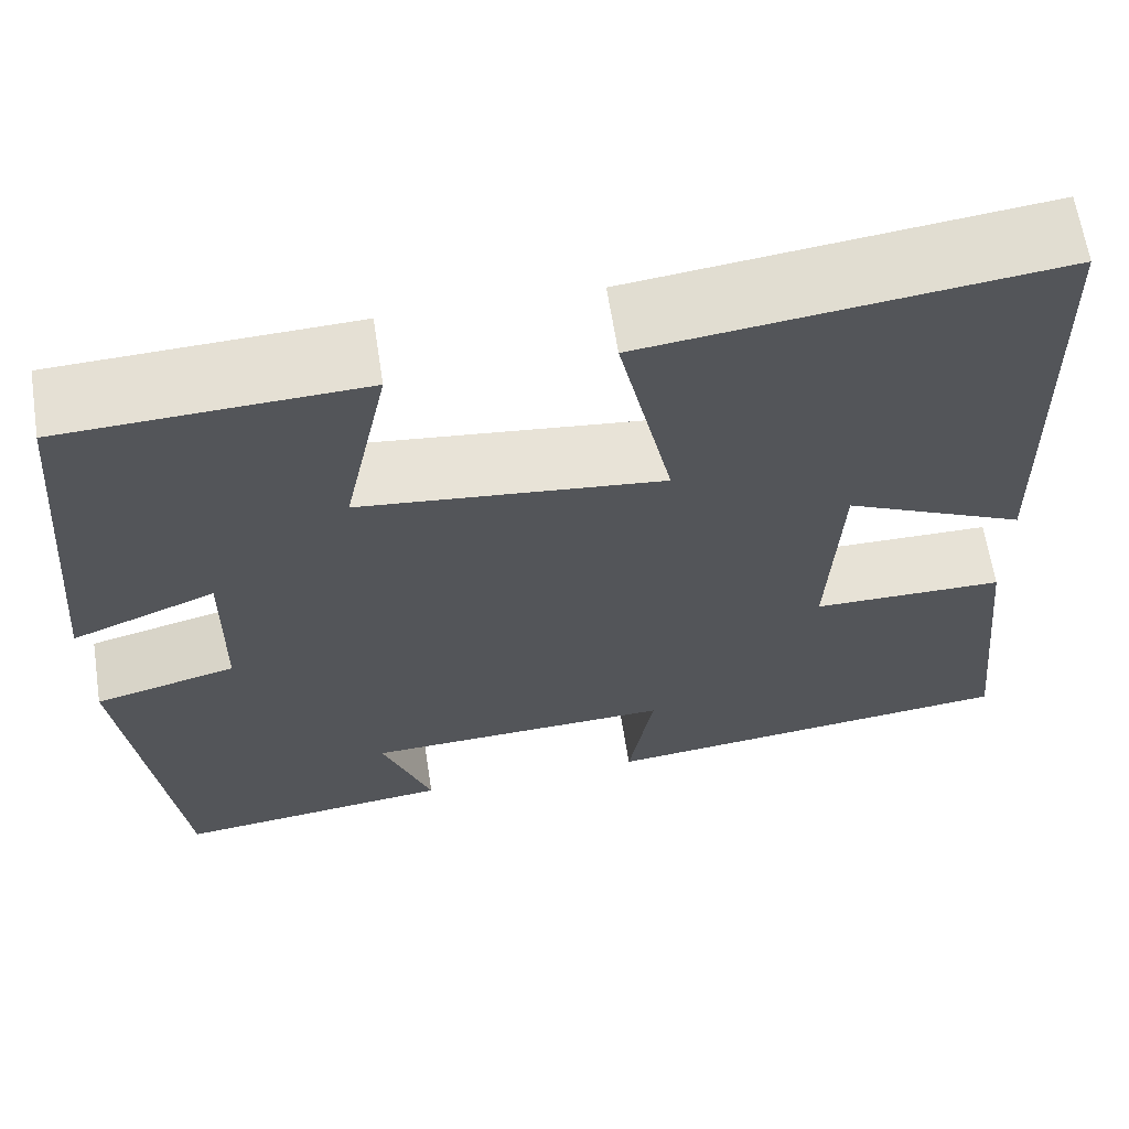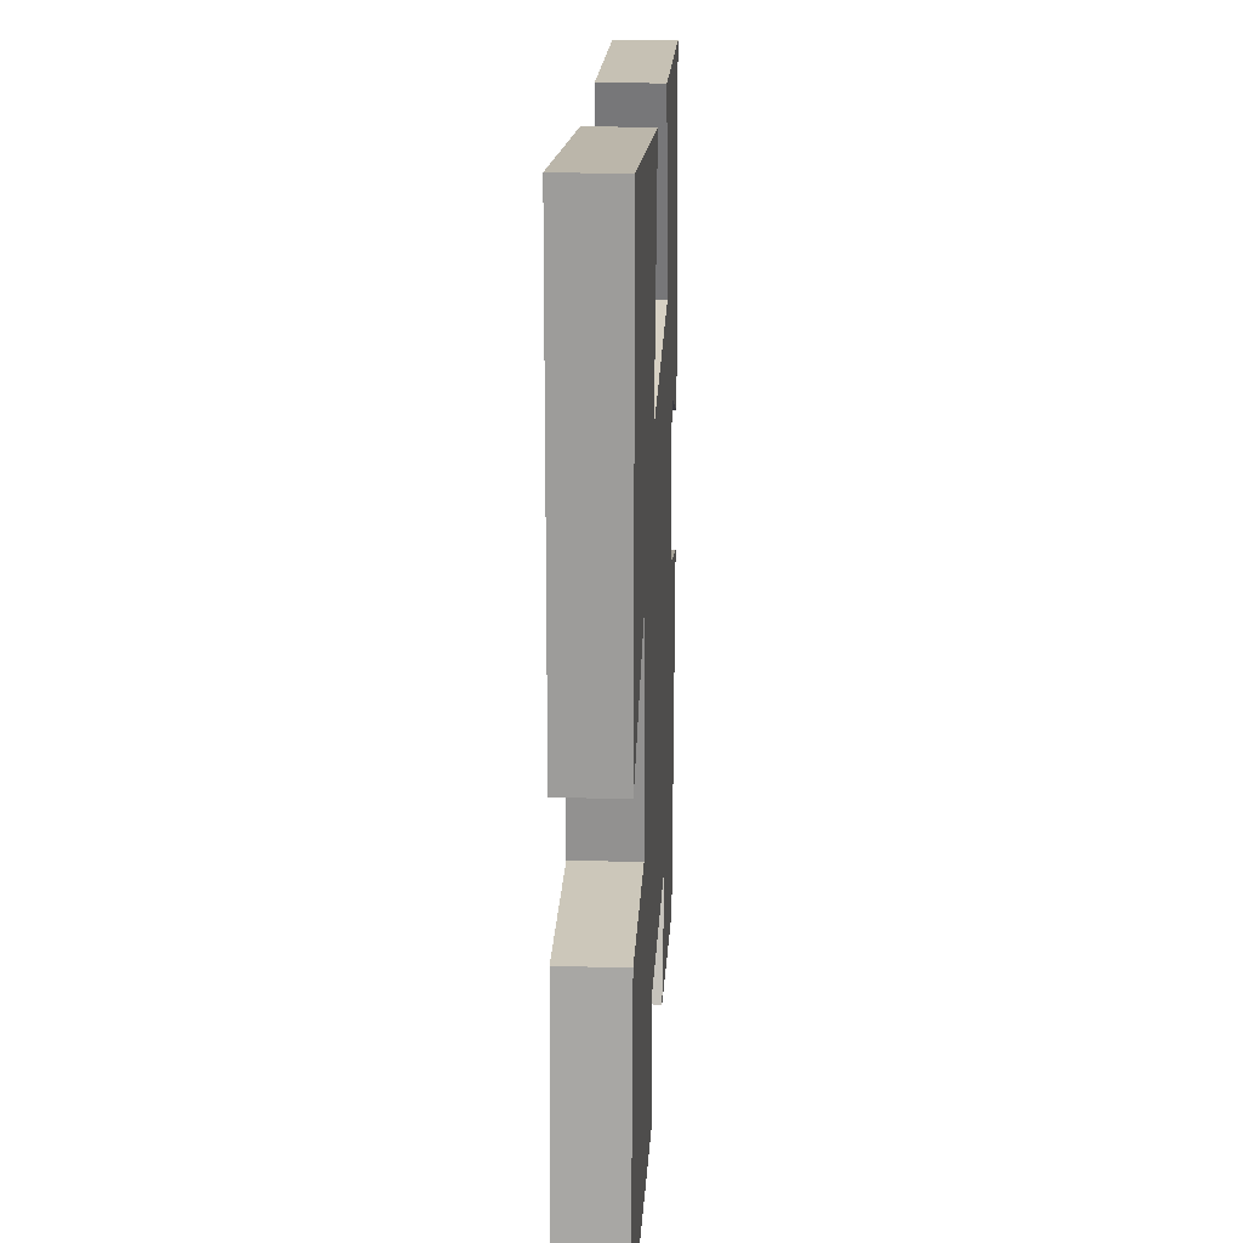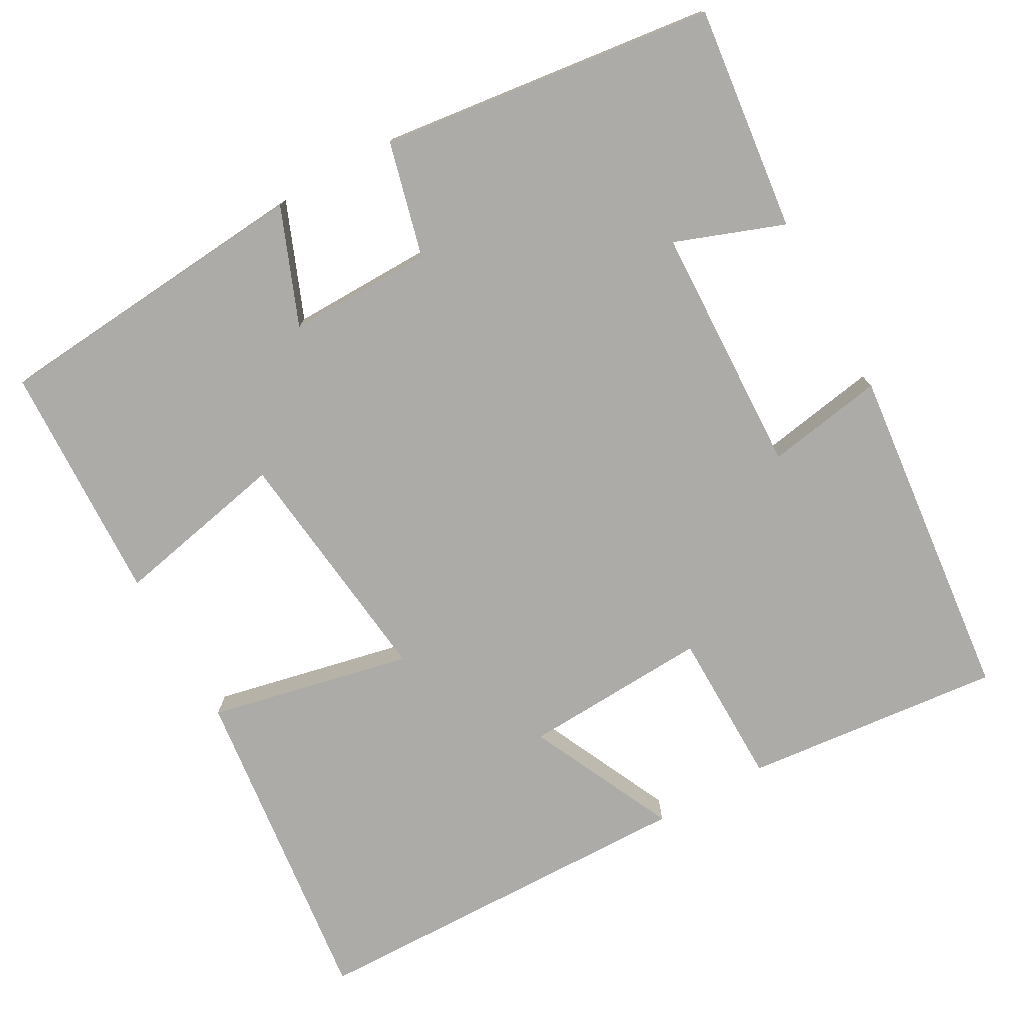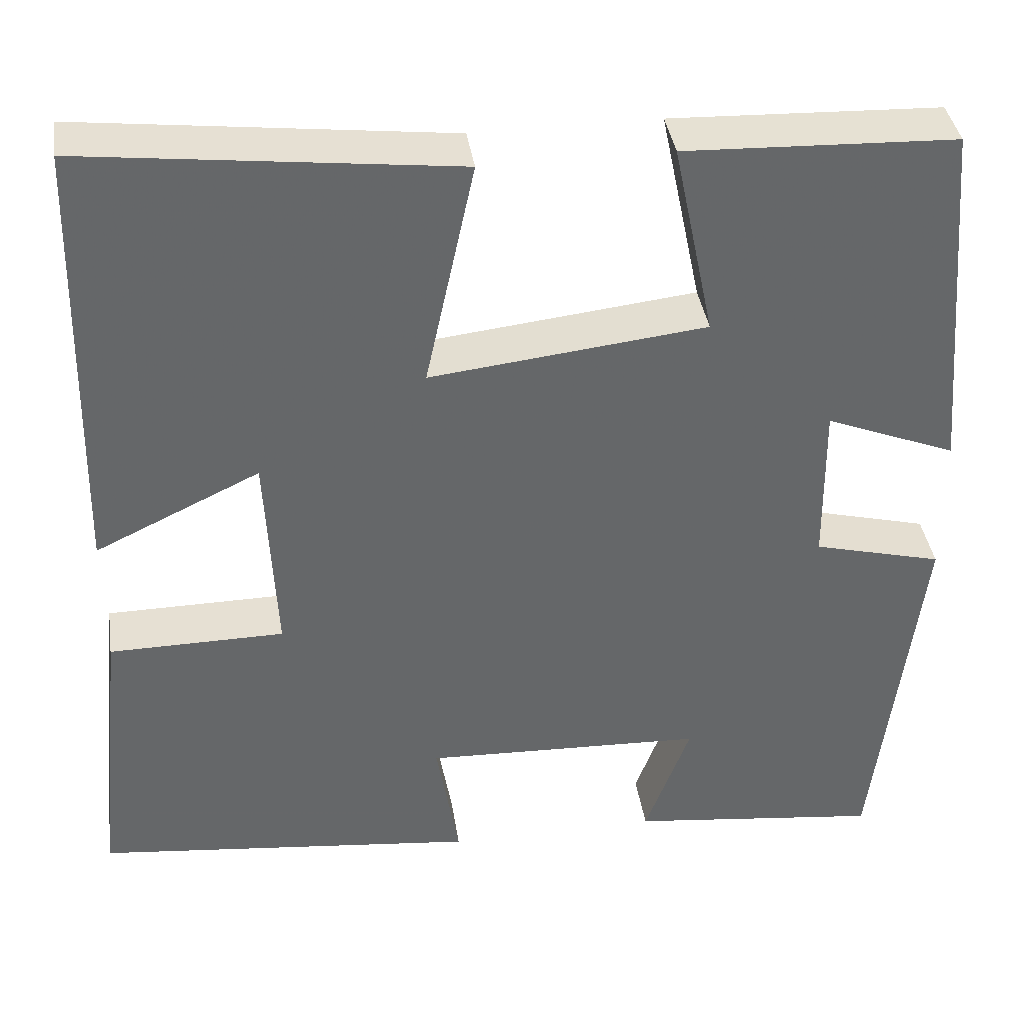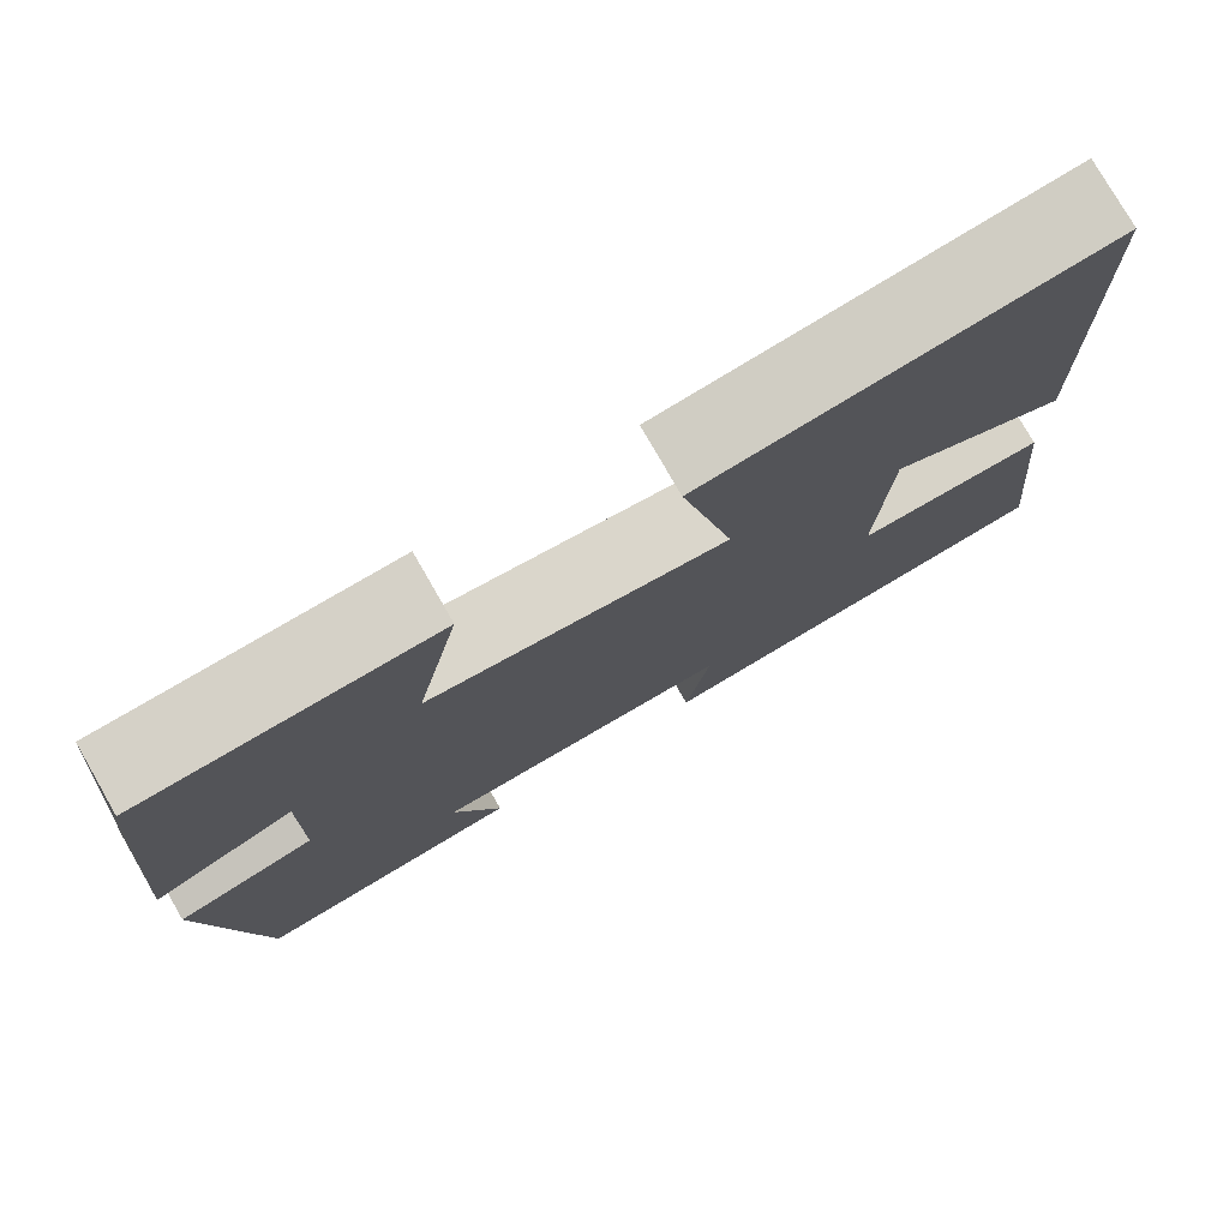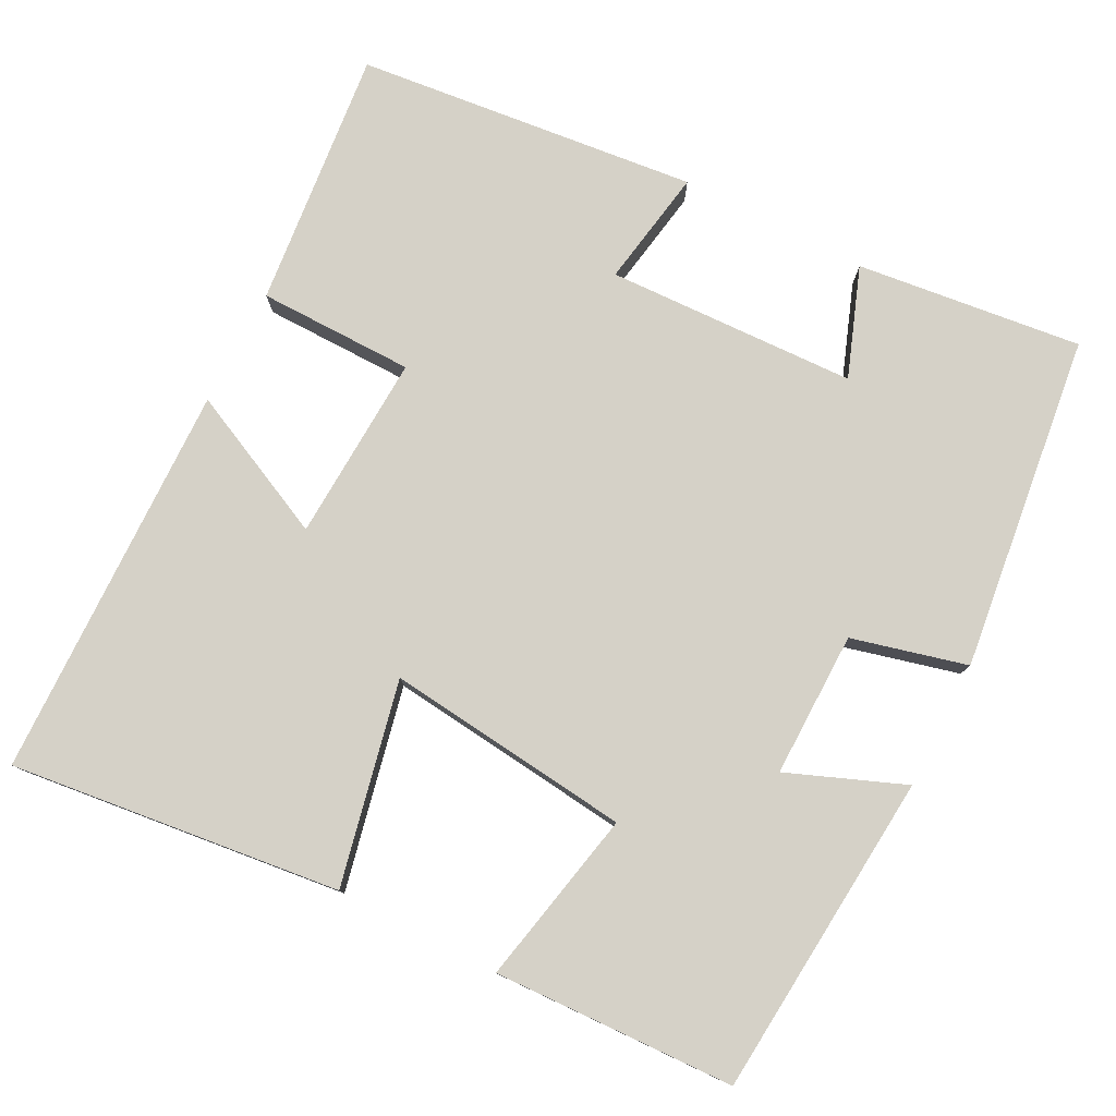
<metadata>
{"format":"obj","ext":"obj","renderer":"f3d","projection":"perspective","resolution":1024,"background":"white","views":[{"elev":64.0,"azim":171.2,"up":"+Z"},{"elev":20.7,"azim":-87.0,"up":"+Z"},{"elev":-76.3,"azim":119.2,"up":"+Y"},{"elev":38.5,"azim":-8.5,"up":"+Z"},{"elev":77.7,"azim":150.1,"up":"+Z"},{"elev":78.8,"azim":27.3,"up":"+Y"}]}
</metadata>
<code>
v 0.465 0.07 0.488
v 0.5 0.07 0.067
v 0.349 0.07 0.127
v 0.351 0.07 -0.061
v 0.5 0.07 -0.099
v 0.446 0.07 -0.534
v 0.154 0.07 -0.5
v 0.206 0.07 -0.359
v -0.118 0.07 -0.347
v -0.092 0.07 -0.5
v -0.534 0.07 -0.453
v -0.5 0.07 -0.118
v -0.298 0.07 -0.116
v -0.31 0.07 0.126
v -0.5 0.07 0.036
v -0.489 0.07 0.55
v -0.061 0.07 0.5
v -0.118 0.07 0.237
v 0.2 0.07 0.273
v 0.153 0.07 0.5
v 0.465 0 0.488
v 0.5 0 0.067
v 0.349 0 0.127
v 0.351 0 -0.061
v 0.5 0 -0.099
v 0.446 0 -0.534
v 0.154 0 -0.5
v 0.206 0 -0.359
v -0.118 0 -0.347
v -0.092 0 -0.5
v -0.534 0 -0.453
v -0.5 0 -0.118
v -0.298 0 -0.116
v -0.31 0 0.126
v -0.5 0 0.036
v -0.489 0 0.55
v -0.061 0 0.5
v -0.118 0 0.237
v 0.2 0 0.273
v 0.153 0 0.5
f 19 20 1 2
f 15 16 17 18
f 14 15 18
f 13 14 18 19
f 10 11 12 13
f 9 10 13
f 8 9 13 19
f 5 6 7 8
f 4 5 8
f 3 4 8 19
f 2 3 19
f 22 21 40 39
f 38 37 36 35
f 38 35 34
f 39 38 34 33
f 33 32 31 30
f 33 30 29
f 39 33 29 28
f 28 27 26 25
f 28 25 24
f 39 28 24 23
f 39 23 22
f 1 21 22 2
f 2 22 23 3
f 3 23 24 4
f 4 24 25 5
f 5 25 26 6
f 6 26 27 7
f 7 27 28 8
f 8 28 29 9
f 9 29 30 10
f 10 30 31 11
f 11 31 32 12
f 12 32 33 13
f 13 33 34 14
f 14 34 35 15
f 15 35 36 16
f 16 36 37 17
f 17 37 38 18
f 18 38 39 19
f 19 39 40 20
f 20 40 21 1

</code>
